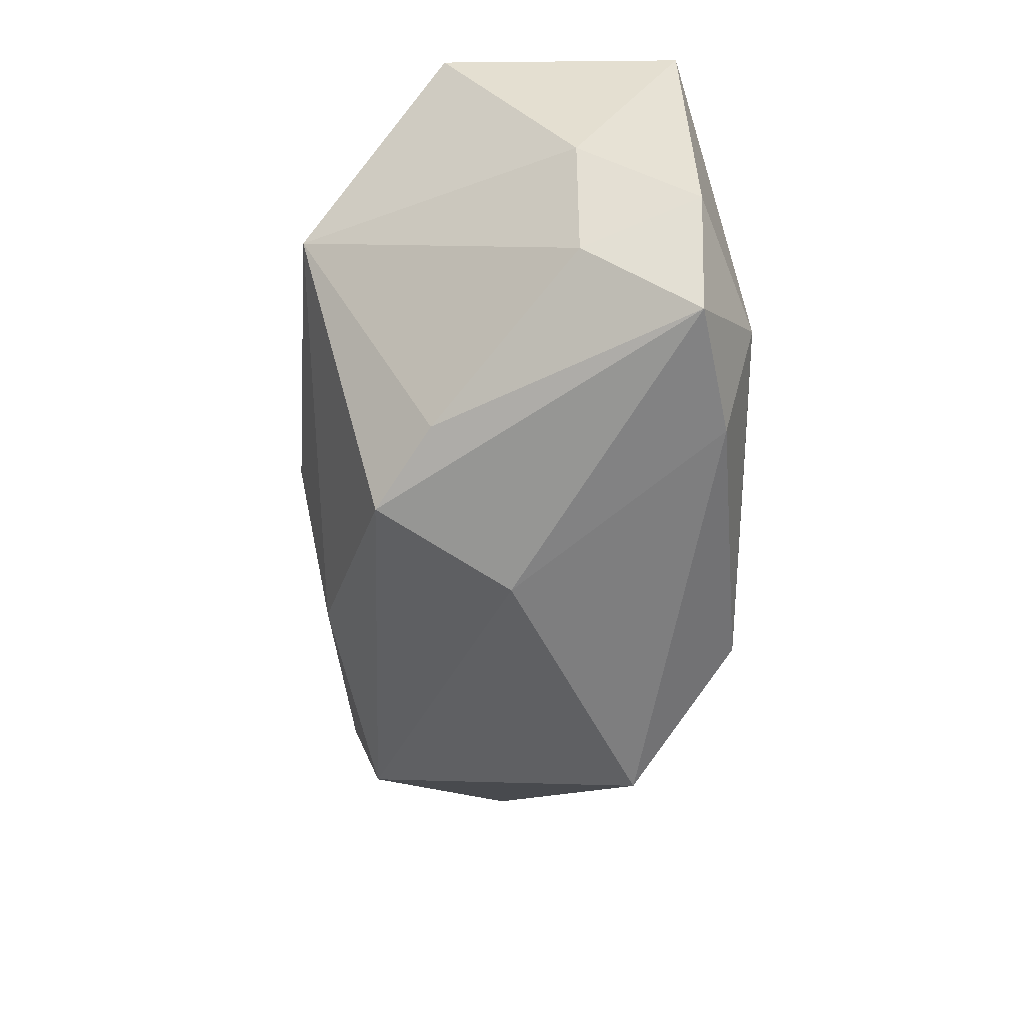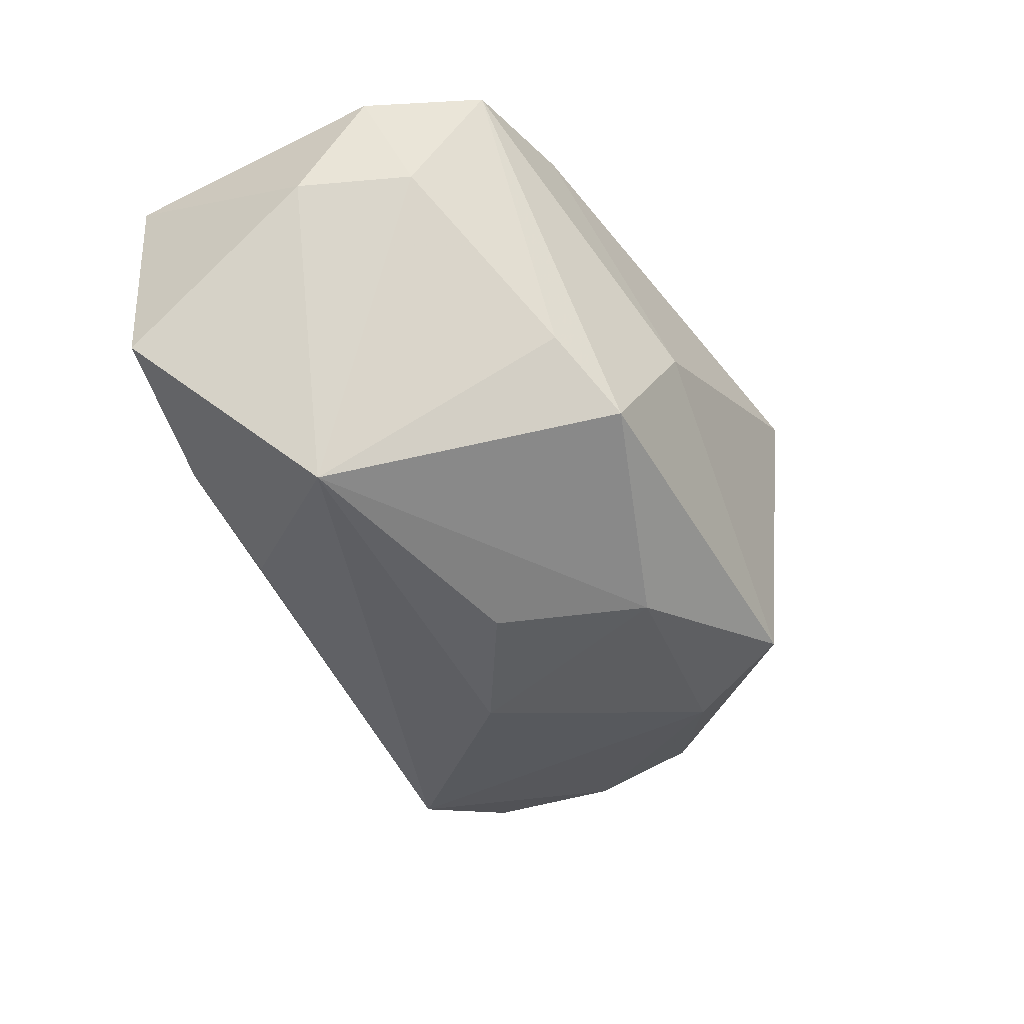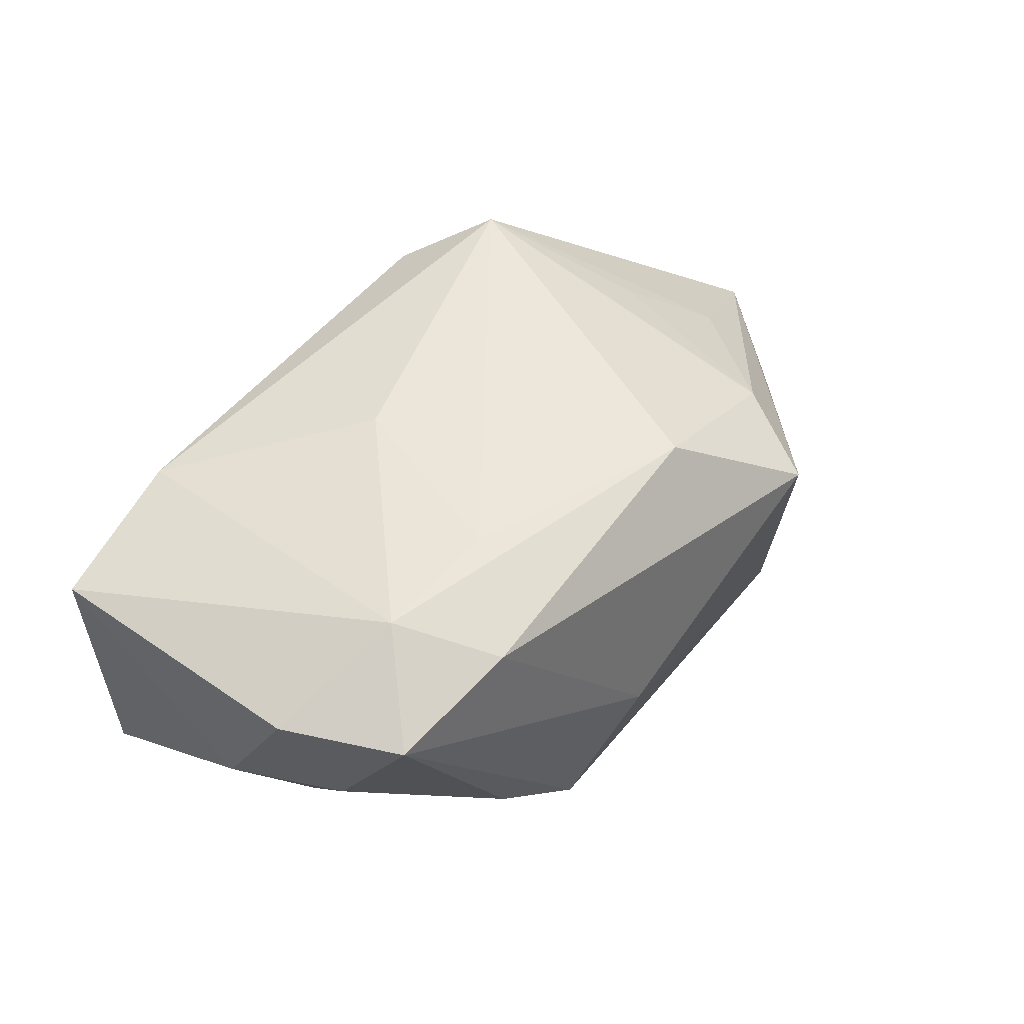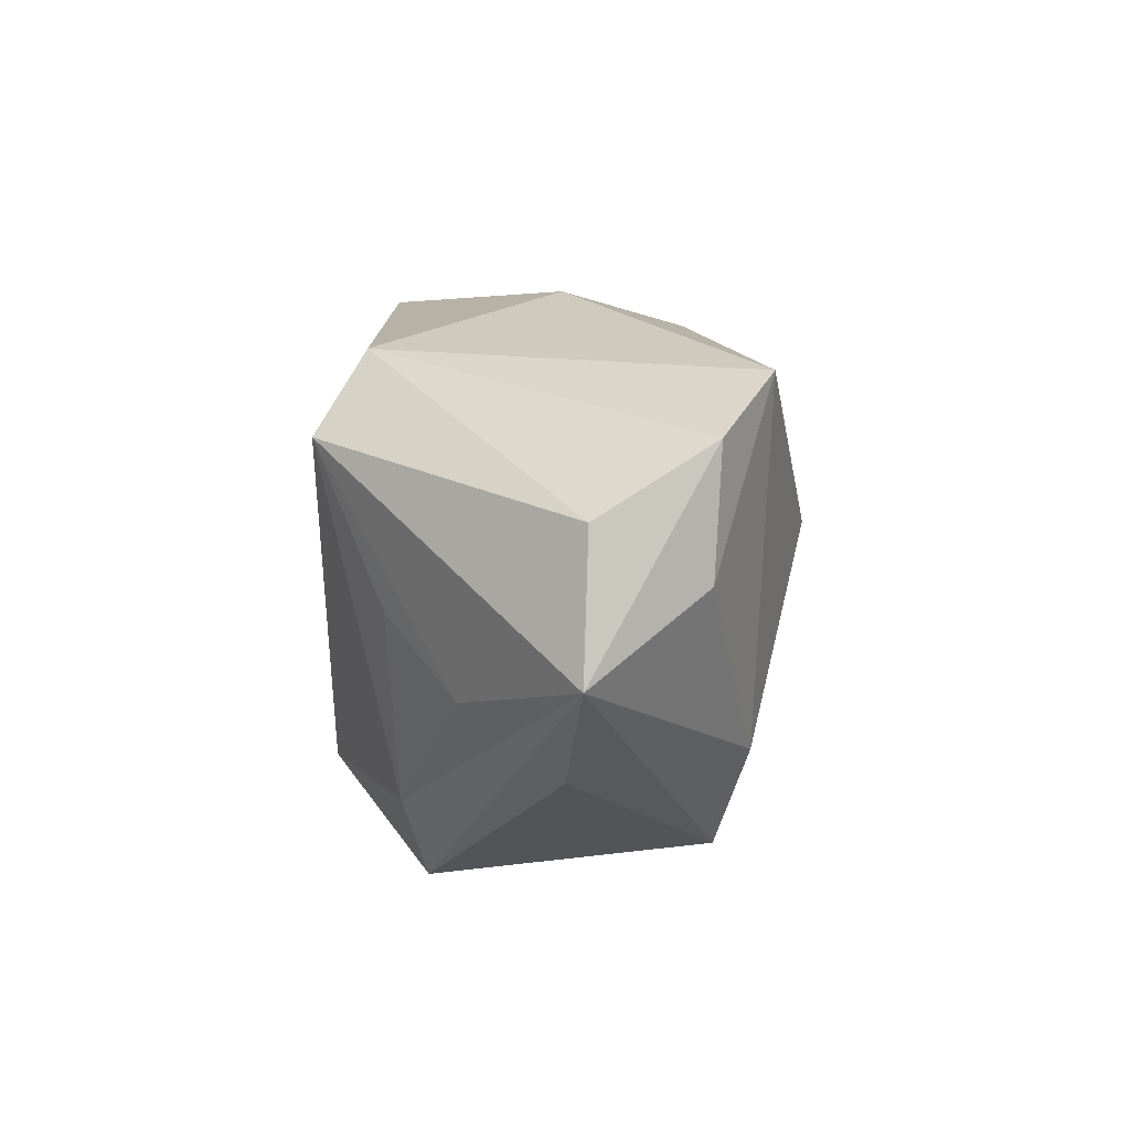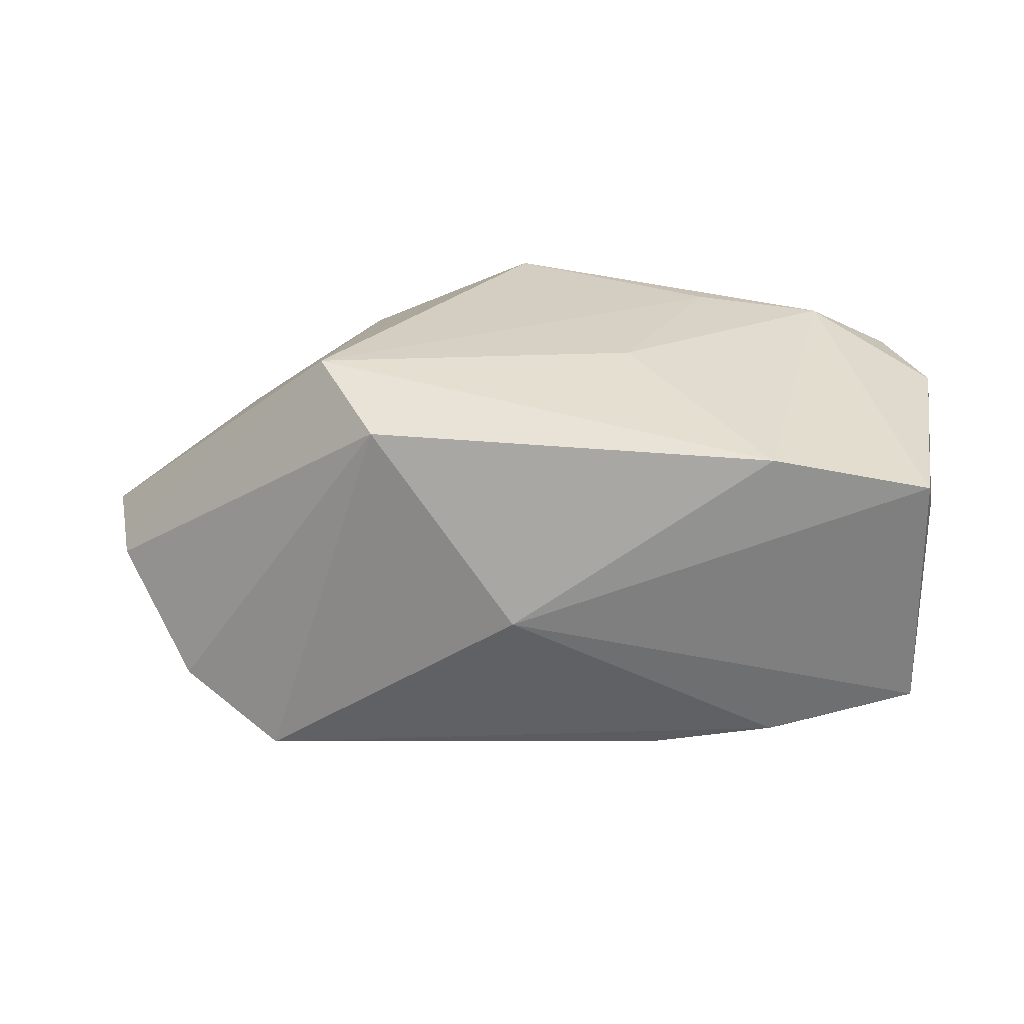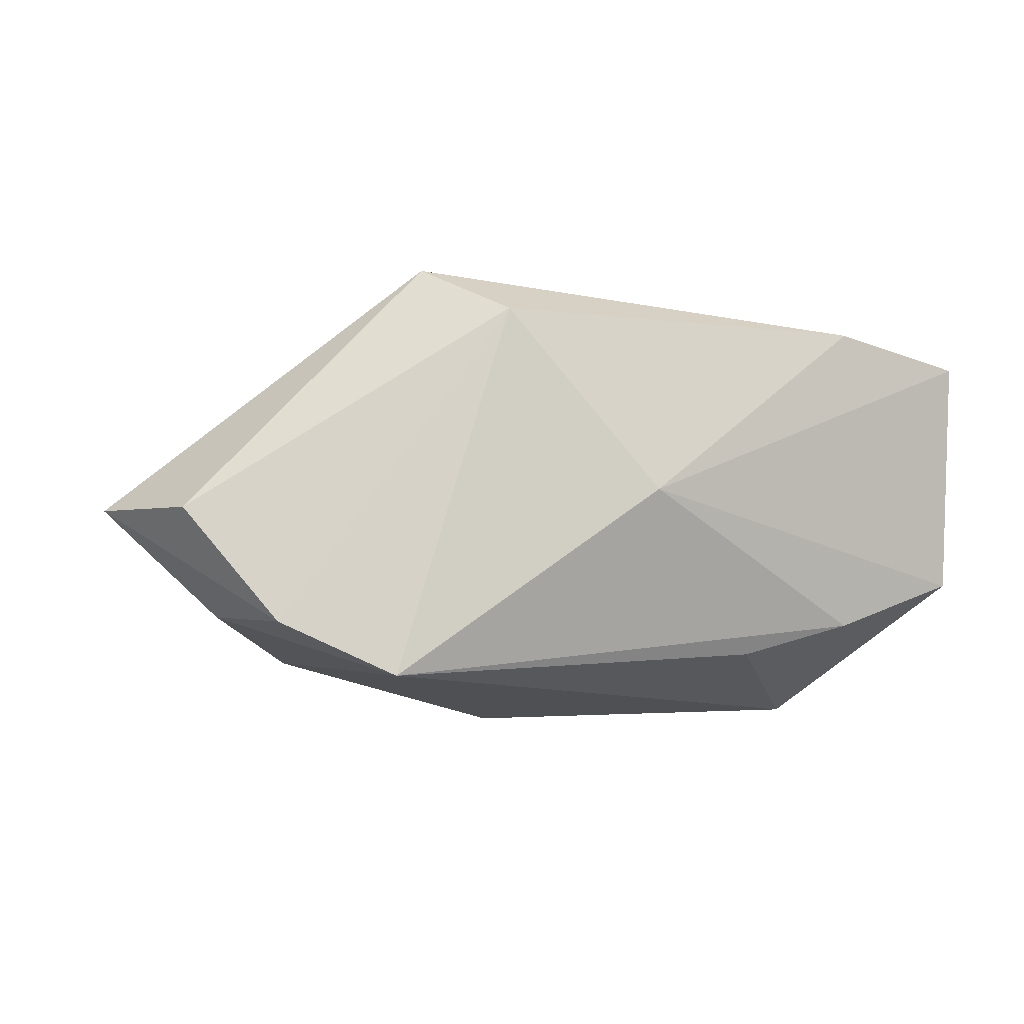
<metadata>
{"format":"obj","ext":"obj","renderer":"f3d","projection":"perspective","resolution":1024,"background":"white","views":[{"elev":-53.9,"azim":-91.7,"up":"+Y"},{"elev":-46.2,"azim":-57.9,"up":"+Z"},{"elev":51.0,"azim":-48.7,"up":"+Z"},{"elev":17.1,"azim":90.1,"up":"+Y"},{"elev":25.1,"azim":-166.3,"up":"+Z"},{"elev":-5.1,"azim":160.7,"up":"+Z"}]}
</metadata>
<code>
v -0.02339 -0.01136 0.01838
v 0.035 -0.008216 -0.00121
v -0.03477 -0.009062 0.01333
v 0.02216 -0.0188 -0.01322
v 0.02447 -0.009645 -0.01592
v 0.01761 0.01421 0.01897
v -0.03622 -0.003622 0.003089
v -0.03622 0.01302 -0.008376
v -0.03622 0.01495 0.01265
v 0.02141 -0.01537 0.01227
v 0.006749 -0.01327 -0.01799
v -0.01088 -0.0209 -0.01301
v 0.02362 0.001621 0.01311
v 0.01129 0.02009 0.01495
v -0.01867 -0.0194 0.01594
v 0.01755 -0.02376 0.01038
v -0.02325 0.01755 0.01493
v -0.02974 -0.0185 0.01322
v -0.0241 0.01509 -0.01245
v -0.01249 -0.01125 0.01891
v 0.03857 0.01316 -0.00284
v -0.02395 0.00105 -0.02049
v -0.001916 0.02243 -0.0008317
v -0.001501 -0.002392 -0.02107
v -0.008297 0.004883 0.01865
v 0.03114 0.0175 -0.01274
v 0.03088 -0.003362 0.00712
v 0.02153 0.0205 -0.01732
v -0.01785 -0.01862 -0.008483
v 0.008468 0.004657 -0.02118
v 0.04377 0.002241 -0.002461
v 0.03433 0.00706 -0.01208
v -0.01371 0.01532 -0.01523
v -0.03162 -0.01249 0.003373
v 0.006484 -0.01732 0.01897
v -0.004703 -0.02359 -0.001418
f 16 31 10
f 35 10 6
f 16 10 35
f 6 31 21
f 27 31 6
f 27 10 31
f 2 31 16
f 16 4 2
f 2 4 31
f 22 28 30
f 6 21 14
f 1 9 3
f 6 10 13
f 13 27 6
f 10 27 13
f 18 1 3
f 22 30 24
f 26 32 28
f 28 14 26
f 26 14 21
f 26 21 31
f 31 32 26
f 31 4 5
f 5 32 31
f 5 30 28
f 28 32 5
f 3 9 7
f 9 8 7
f 7 8 22
f 33 28 22
f 23 8 9
f 23 14 28
f 16 35 15
f 35 1 15
f 1 18 15
f 36 4 16
f 36 12 4
f 18 12 36
f 16 15 36
f 36 15 18
f 4 12 11
f 11 5 4
f 11 12 22
f 22 24 11
f 11 24 30
f 30 5 11
f 34 18 3
f 3 7 34
f 34 7 22
f 17 23 9
f 14 23 17
f 6 14 17
f 17 25 6
f 9 1 17
f 1 25 17
f 28 33 19
f 19 23 28
f 8 23 19
f 22 8 19
f 19 33 22
f 20 1 35
f 20 25 1
f 20 35 6
f 6 25 20
f 29 12 18
f 18 34 29
f 22 12 29
f 29 34 22

</code>
